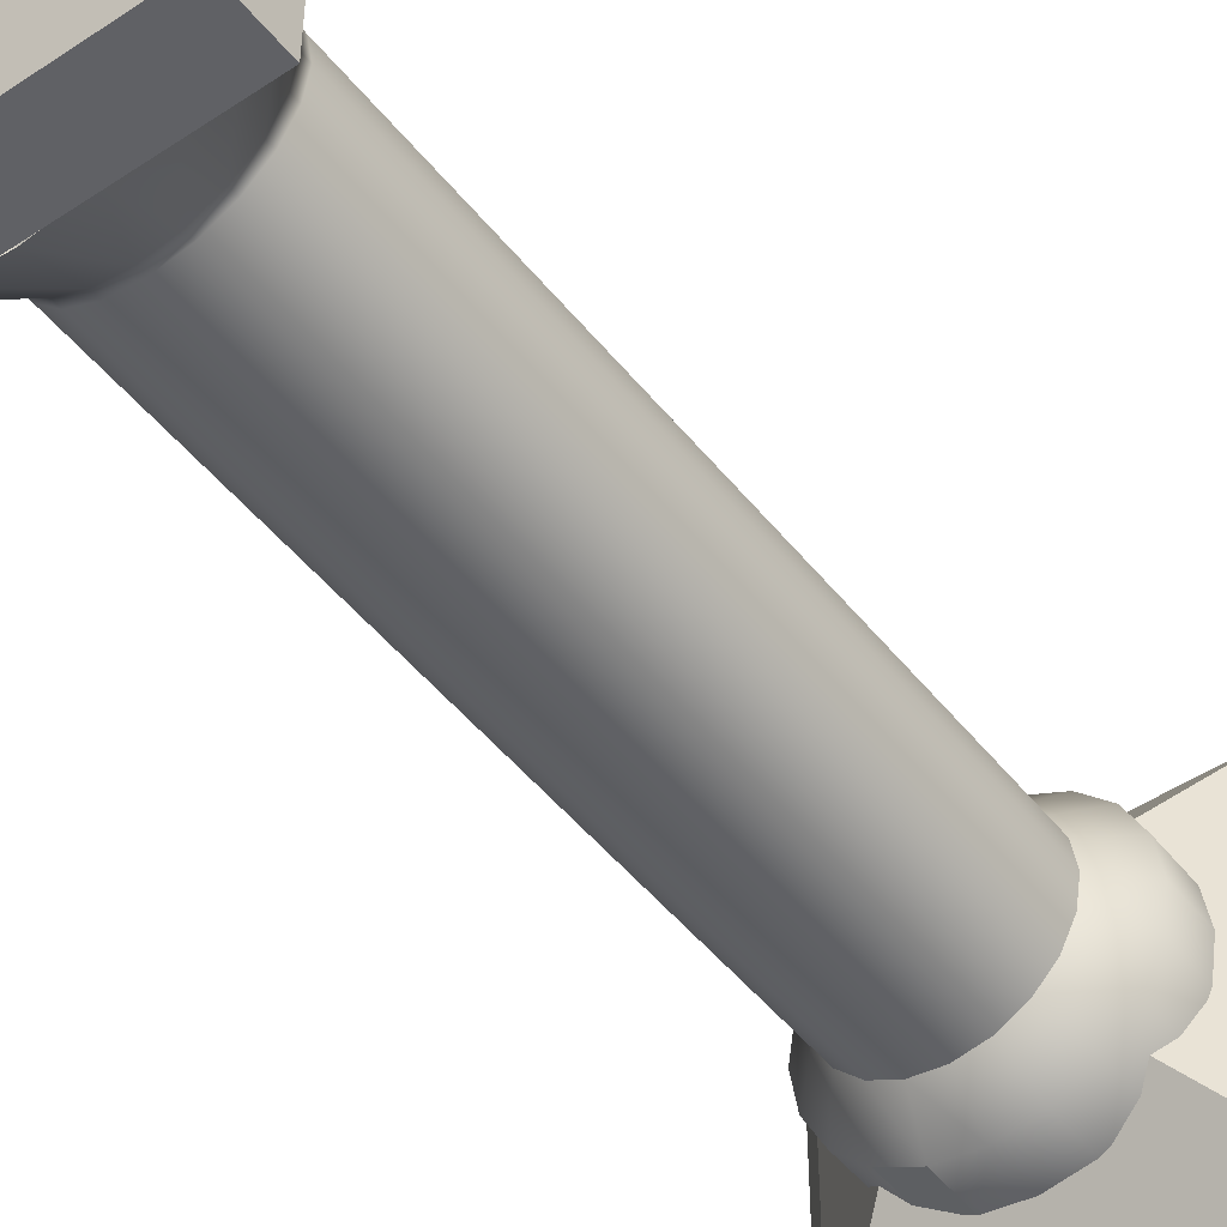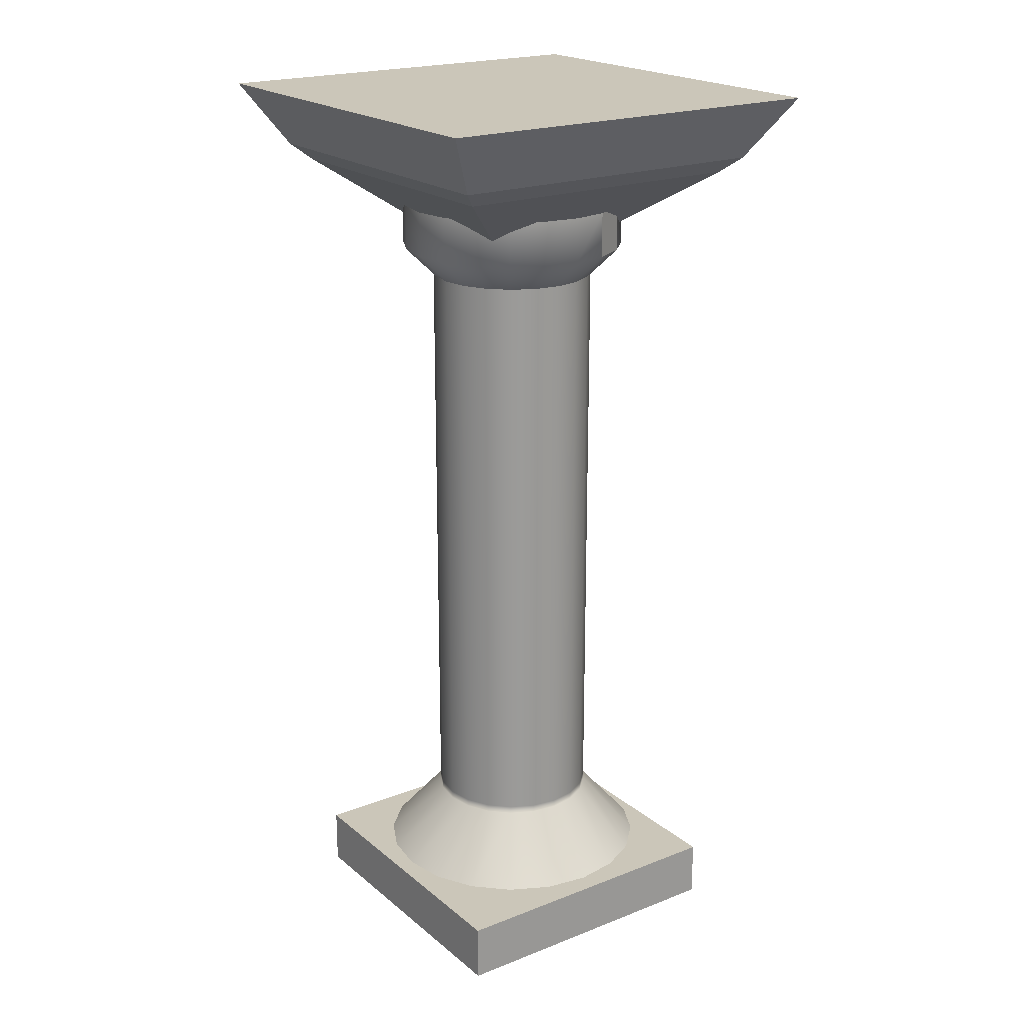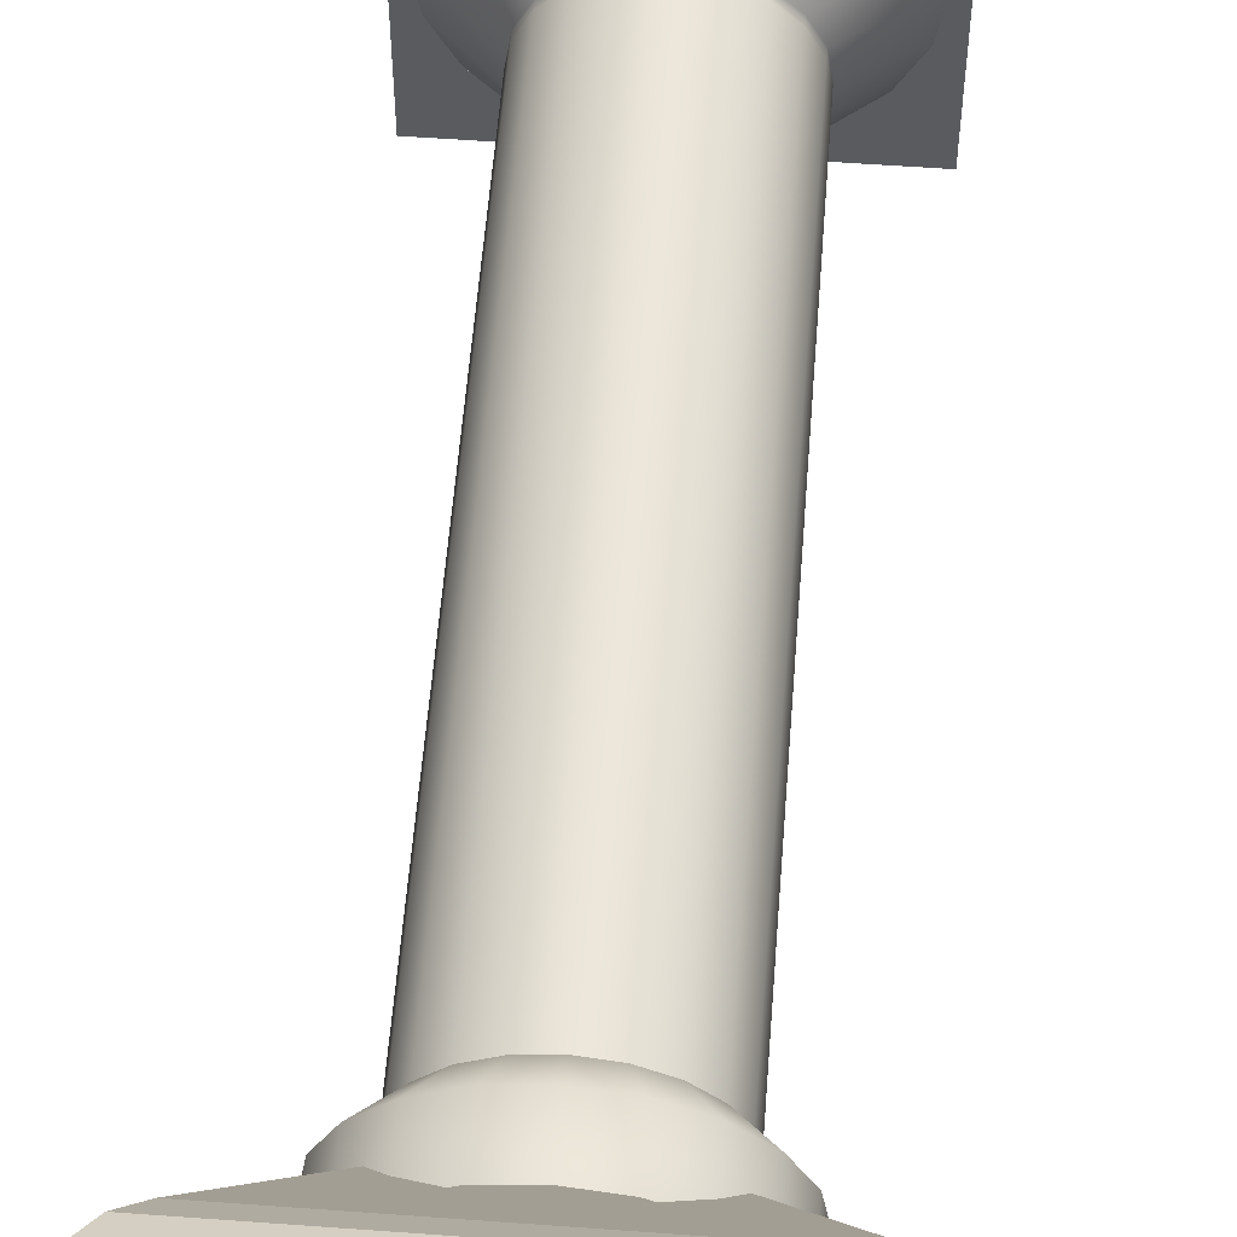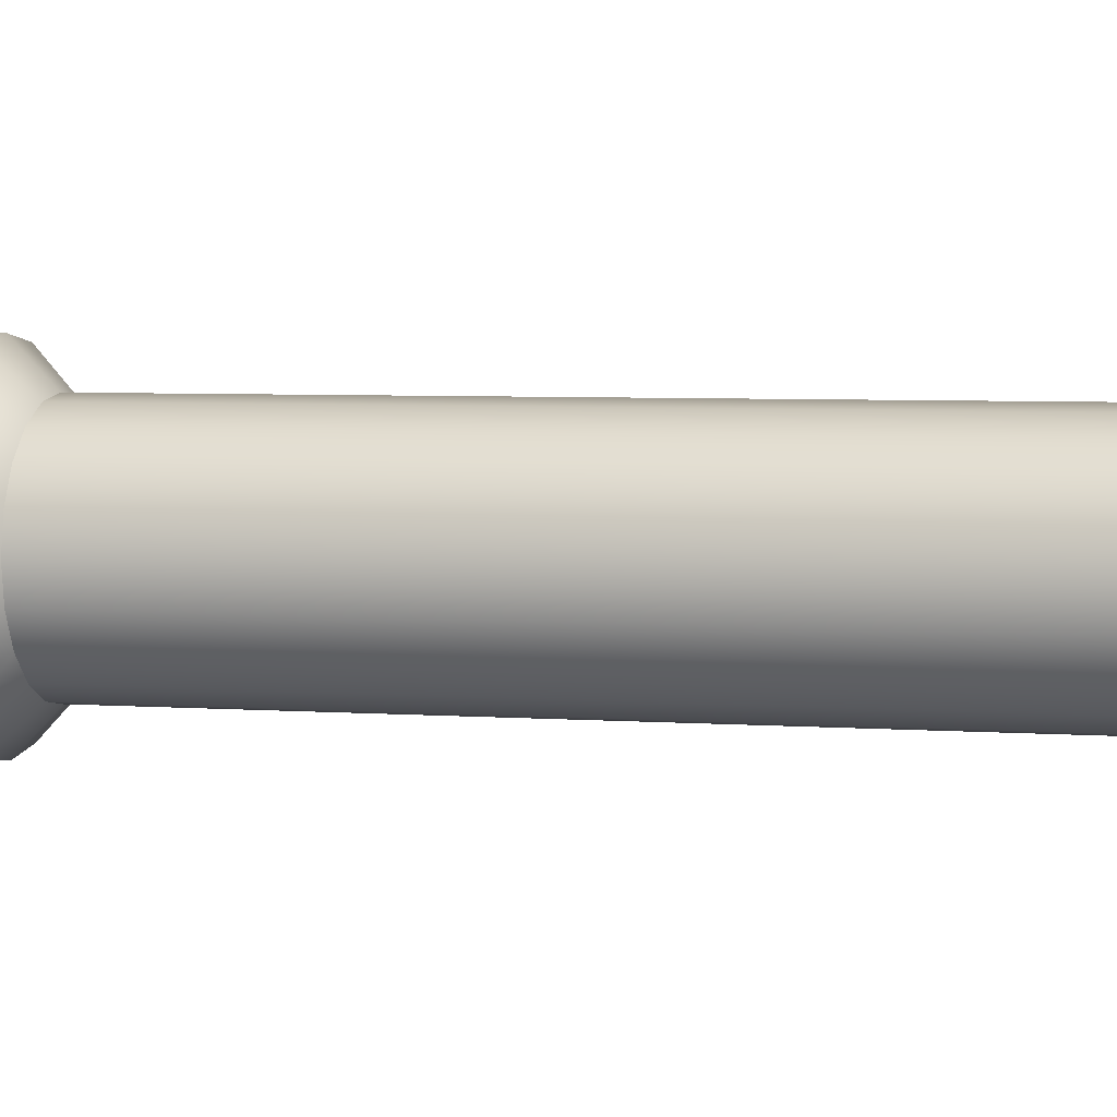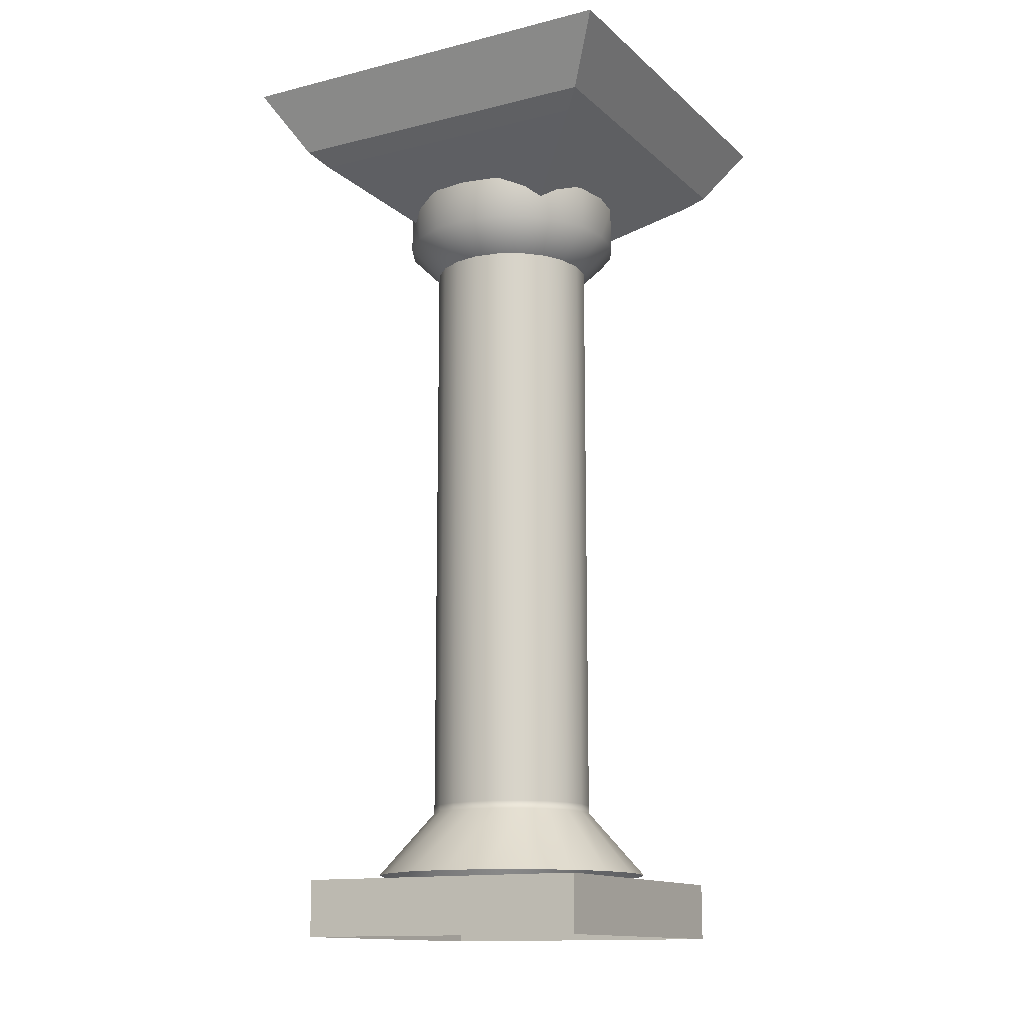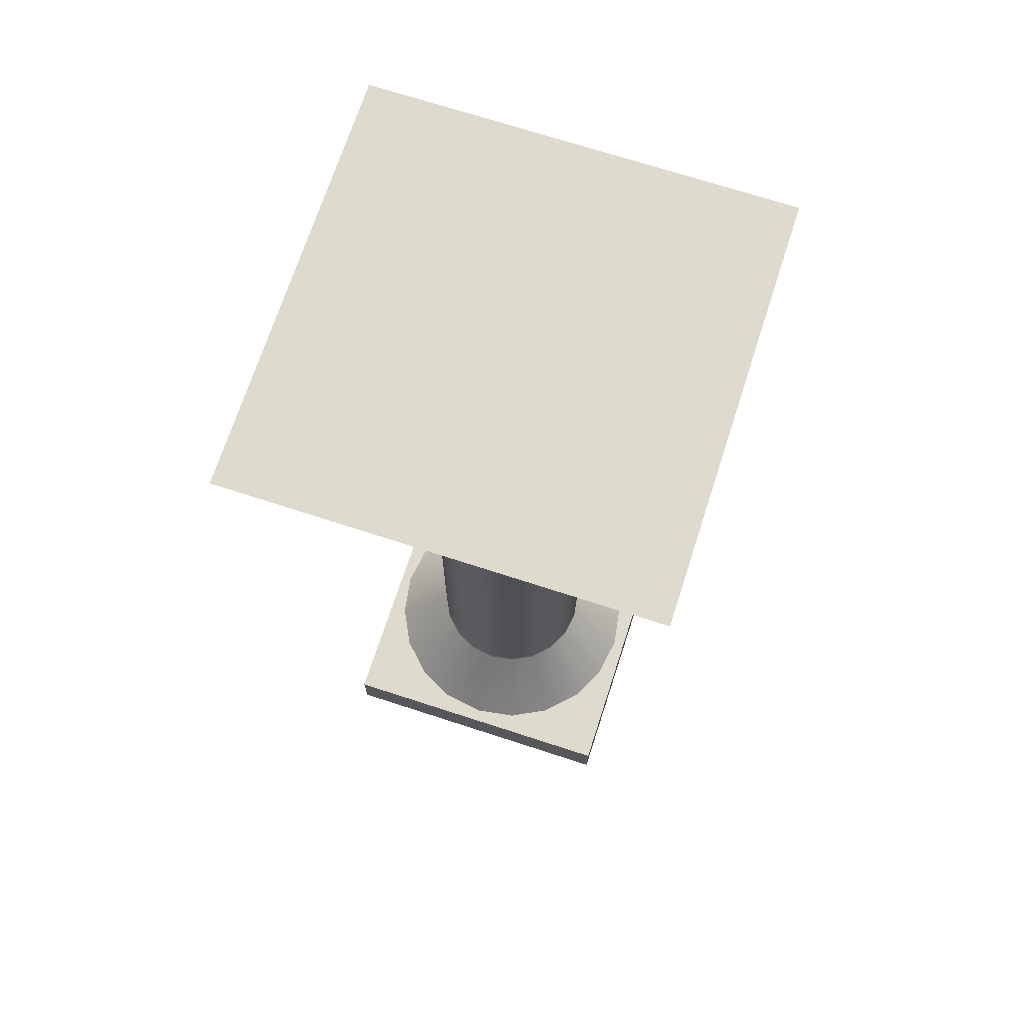
<metadata>
{"format":"obj","ext":"obj","renderer":"f3d","projection":"perspective","resolution":1024,"background":"white","views":[{"elev":-48.5,"azim":36.7,"up":"+Z"},{"elev":20.8,"azim":144.9,"up":"+Y"},{"elev":56.5,"azim":-175.6,"up":"+Z"},{"elev":4.2,"azim":-74.9,"up":"+Z"},{"elev":-13.7,"azim":119.0,"up":"+Y"},{"elev":71.1,"azim":-162.0,"up":"+Y"}]}
</metadata>
<code>
g default
v 1.679 -0.03059 -0.888
v 2.679 -0.03059 -0.888
v 1.679 0.1581 -0.888
v 2.679 0.1581 -0.888
v 1.679 0.1581 -1.888
v 2.679 0.1581 -1.888
v 1.679 -0.03059 -1.888
v 2.679 -0.03059 -1.888
v 2.537 2.64 -1.504
v 2.484 2.64 -1.61
v 2.4 2.64 -1.693
v 2.295 2.64 -1.747
v 2.179 2.64 -1.765
v 2.062 2.64 -1.747
v 1.957 2.64 -1.693
v 1.874 2.64 -1.61
v 1.82 2.64 -1.504
v 1.802 2.64 -1.388
v 1.82 2.64 -1.271
v 1.874 2.64 -1.166
v 1.957 2.64 -1.083
v 2.062 2.64 -1.029
v 2.179 2.64 -1.011
v 2.295 2.64 -1.029
v 2.4 2.64 -1.083
v 2.484 2.64 -1.166
v 2.537 2.64 -1.271
v 2.556 2.64 -1.388
v 2.439 2.39 -1.473
v 2.537 2.491 -1.504
v 2.4 2.39 -1.549
v 2.484 2.491 -1.61
v 2.34 2.39 -1.609
v 2.4 2.491 -1.693
v 2.263 2.39 -1.648
v 2.295 2.491 -1.747
v 2.179 2.39 -1.662
v 2.179 2.491 -1.765
v 2.094 2.39 -1.648
v 2.062 2.491 -1.747
v 2.018 2.39 -1.609
v 1.957 2.491 -1.693
v 1.957 2.39 -1.549
v 1.874 2.491 -1.61
v 1.918 2.39 -1.473
v 1.82 2.491 -1.504
v 1.905 2.39 -1.388
v 1.802 2.491 -1.388
v 1.918 2.39 -1.303
v 1.82 2.491 -1.271
v 1.957 2.39 -1.227
v 1.874 2.491 -1.166
v 2.018 2.39 -1.166
v 1.957 2.491 -1.083
v 2.094 2.39 -1.128
v 2.062 2.491 -1.029
v 2.179 2.39 -1.114
v 2.179 2.491 -1.011
v 2.263 2.39 -1.128
v 2.295 2.491 -1.029
v 2.34 2.39 -1.166
v 2.4 2.491 -1.083
v 2.4 2.39 -1.227
v 2.484 2.491 -1.166
v 2.439 2.39 -1.303
v 2.537 2.491 -1.271
v 2.453 2.39 -1.388
v 2.556 2.491 -1.388
v 2.618 0.1805 -1.531
v 2.552 0.1805 -1.659
v 2.45 0.1805 -1.762
v 2.322 0.1805 -1.827
v 2.179 0.1805 -1.85
v 2.036 0.1805 -1.827
v 1.907 0.1805 -1.762
v 1.805 0.1805 -1.659
v 1.74 0.1805 -1.531
v 1.717 0.1805 -1.388
v 1.74 0.1805 -1.245
v 1.805 0.1805 -1.116
v 1.907 0.1805 -1.014
v 2.036 0.1805 -0.9487
v 2.179 0.1805 -0.9261
v 2.322 0.1805 -0.9487
v 2.45 0.1805 -1.014
v 2.552 0.1805 -1.116
v 2.618 0.1805 -1.245
v 2.641 0.1805 -1.388
v 2.439 0.4198 -1.473
v 2.439 0.3942 -1.473
v 2.4 0.4198 -1.549
v 2.4 0.3942 -1.549
v 2.34 0.4198 -1.609
v 2.34 0.3942 -1.609
v 2.263 0.4198 -1.648
v 2.263 0.3942 -1.648
v 2.179 0.4198 -1.662
v 2.179 0.3942 -1.662
v 2.094 0.4198 -1.648
v 2.094 0.3942 -1.648
v 2.018 0.4198 -1.609
v 2.018 0.3942 -1.609
v 1.957 0.4198 -1.549
v 1.957 0.3942 -1.549
v 1.918 0.4198 -1.473
v 1.918 0.3942 -1.473
v 1.905 0.4198 -1.388
v 1.905 0.3942 -1.388
v 1.918 0.4198 -1.303
v 1.918 0.3942 -1.303
v 1.957 0.4198 -1.227
v 1.957 0.3942 -1.227
v 2.018 0.4198 -1.166
v 2.018 0.3942 -1.166
v 2.094 0.4198 -1.128
v 2.094 0.3942 -1.128
v 2.179 0.4198 -1.114
v 2.179 0.3942 -1.114
v 2.263 0.4198 -1.128
v 2.263 0.3942 -1.128
v 2.34 0.4198 -1.166
v 2.34 0.3942 -1.166
v 2.4 0.4198 -1.227
v 2.4 0.3942 -1.227
v 2.439 0.4198 -1.303
v 2.439 0.3942 -1.303
v 2.453 0.4198 -1.388
v 2.453 0.3942 -1.388
v 1.923 2.57 -1.132
v 2.434 2.57 -1.132
v 1.679 2.759 -0.888
v 2.679 2.759 -0.888
v 1.679 2.759 -1.888
v 2.679 2.759 -1.888
v 1.923 2.57 -1.643
v 2.434 2.57 -1.643
v 1.625 2.809 -0.8338
v 1.501 3.01 -0.7105
v 2.856 3.01 -0.7105
v 2.733 2.809 -0.8338
v 2.856 3.01 -2.065
v 2.733 2.809 -1.942
v 1.501 3.01 -2.065
v 1.625 2.809 -1.942
g pCube6
f 1 2 4 3
f 3 4 6 5
f 5 6 8 7
f 2 8 6 4
f 7 1 3 5
f 29 30 68 67
f 30 29 31 32
f 32 31 33 34
f 34 33 35 36
f 36 35 37 38
f 38 37 39 40
f 40 39 41 42
f 42 41 43 44
f 44 43 45 46
f 46 45 47 48
f 48 47 49 50
f 50 49 51 52
f 52 51 53 54
f 54 53 55 56
f 56 55 57 58
f 58 57 59 60
f 60 59 61 62
f 62 61 63 64
f 64 63 65 66
f 66 65 67 68
f 30 32 10 9
f 32 34 11 10
f 34 36 12 11
f 36 38 13 12
f 38 40 14 13
f 42 44 16 15
f 44 46 17 16
f 46 48 18 17
f 48 50 19 18
f 50 52 20 19
f 52 54 21 20
f 54 56 22 21
f 56 58 23 22
f 58 60 24 23
f 60 62 25 24
f 62 64 26 25
f 64 66 27 26
f 66 68 28 27
f 68 30 9 28
f 89 90 92 91
f 90 89 127 128
f 91 92 94 93
f 93 94 96 95
f 95 96 98 97
f 97 98 100 99
f 99 100 102 101
f 101 102 104 103
f 103 104 106 105
f 105 106 108 107
f 107 108 110 109
f 109 110 112 111
f 111 112 114 113
f 113 114 116 115
f 115 116 118 117
f 117 118 120 119
f 119 120 122 121
f 121 122 124 123
f 123 124 126 125
f 125 126 128 127
f 89 91 31 29
f 91 93 33 31
f 93 95 35 33
f 95 97 37 35
f 97 99 39 37
f 99 101 41 39
f 101 103 43 41
f 103 105 45 43
f 105 107 47 45
f 107 109 49 47
f 109 111 51 49
f 111 113 53 51
f 113 115 55 53
f 115 117 57 55
f 117 119 59 57
f 119 121 61 59
f 121 123 63 61
f 123 125 65 63
f 125 127 67 65
f 127 89 29 67
f 92 90 69 70
f 94 92 70 71
f 96 94 71 72
f 98 96 72 73
f 100 98 73 74
f 102 100 74 75
f 104 102 75 76
f 106 104 76 77
f 108 106 77 78
f 110 108 78 79
f 112 110 79 80
f 114 112 80 81
f 116 114 81 82
f 118 116 82 83
f 120 118 83 84
f 122 120 84 85
f 124 122 85 86
f 126 124 86 87
f 128 126 87 88
f 90 128 88 69
f 14 40 42 15
f 129 130 132 131
f 133 134 136 135
f 130 136 134 132
f 135 129 131 133
f 137 138 143 144
f 138 137 140 139
f 139 140 142 141
f 141 142 144 143
f 138 139 141 143
f 131 132 140 137
f 132 134 142 140
f 134 133 144 142
f 133 131 137 144

</code>
